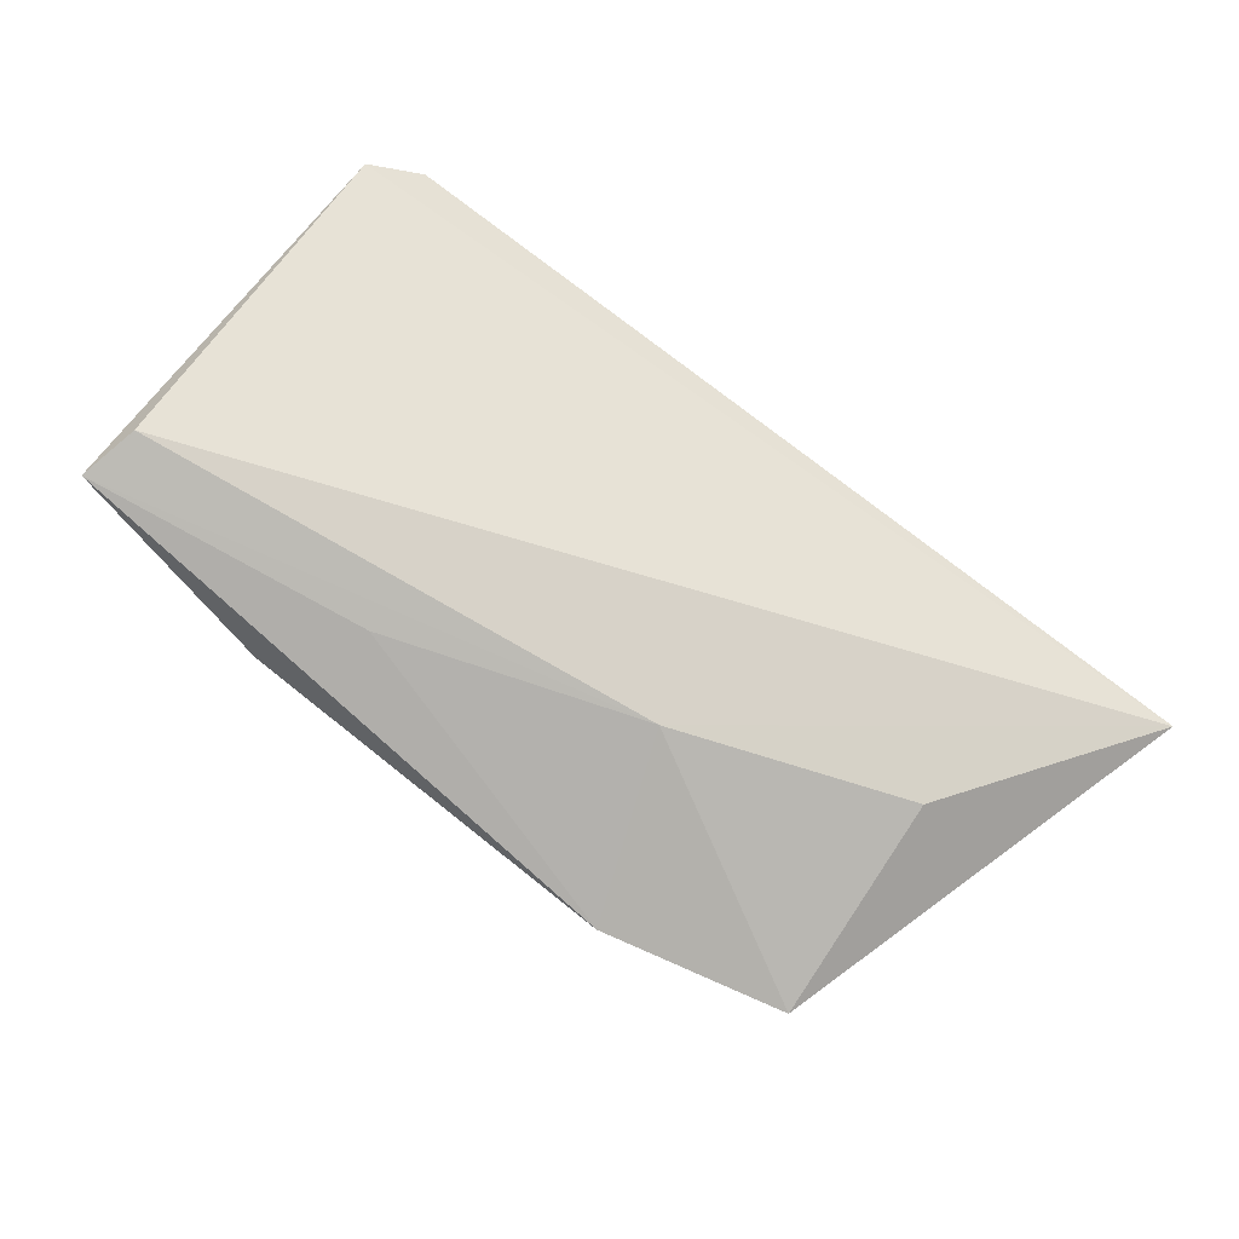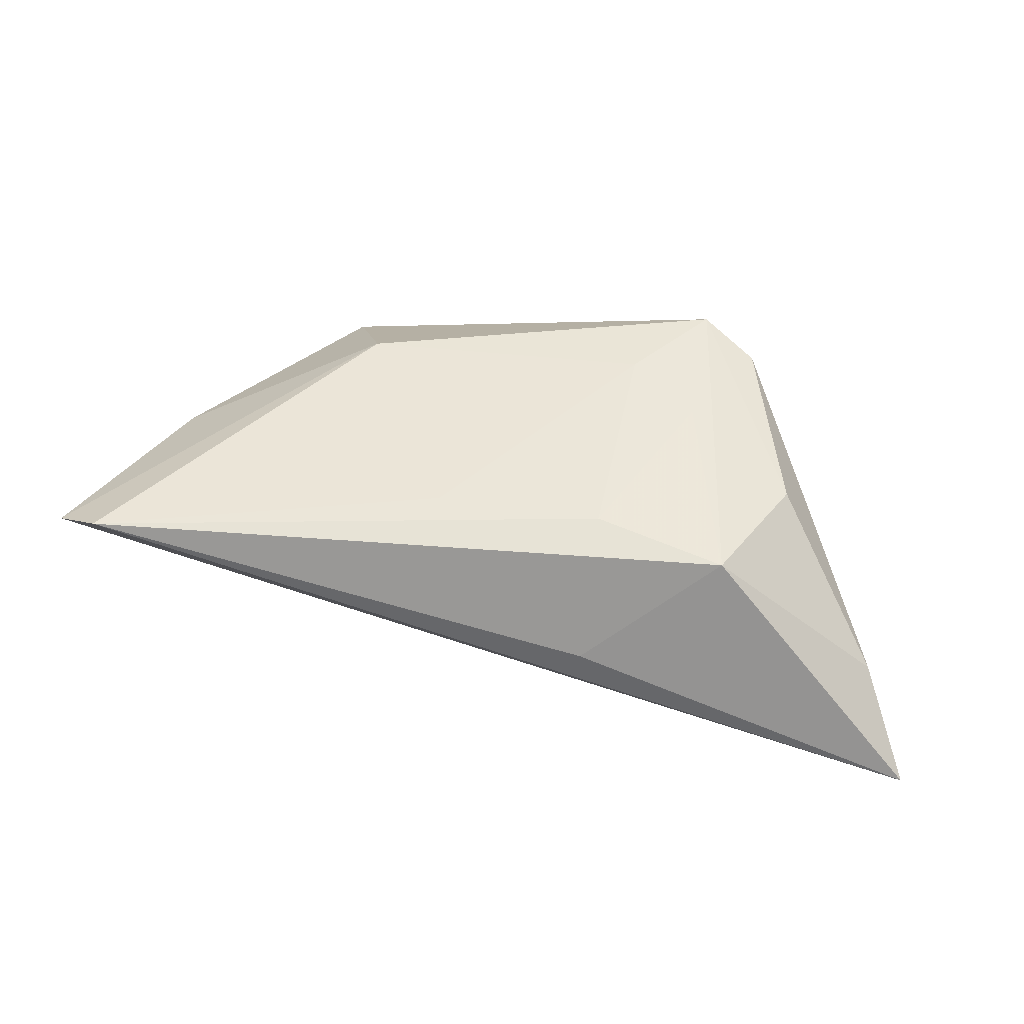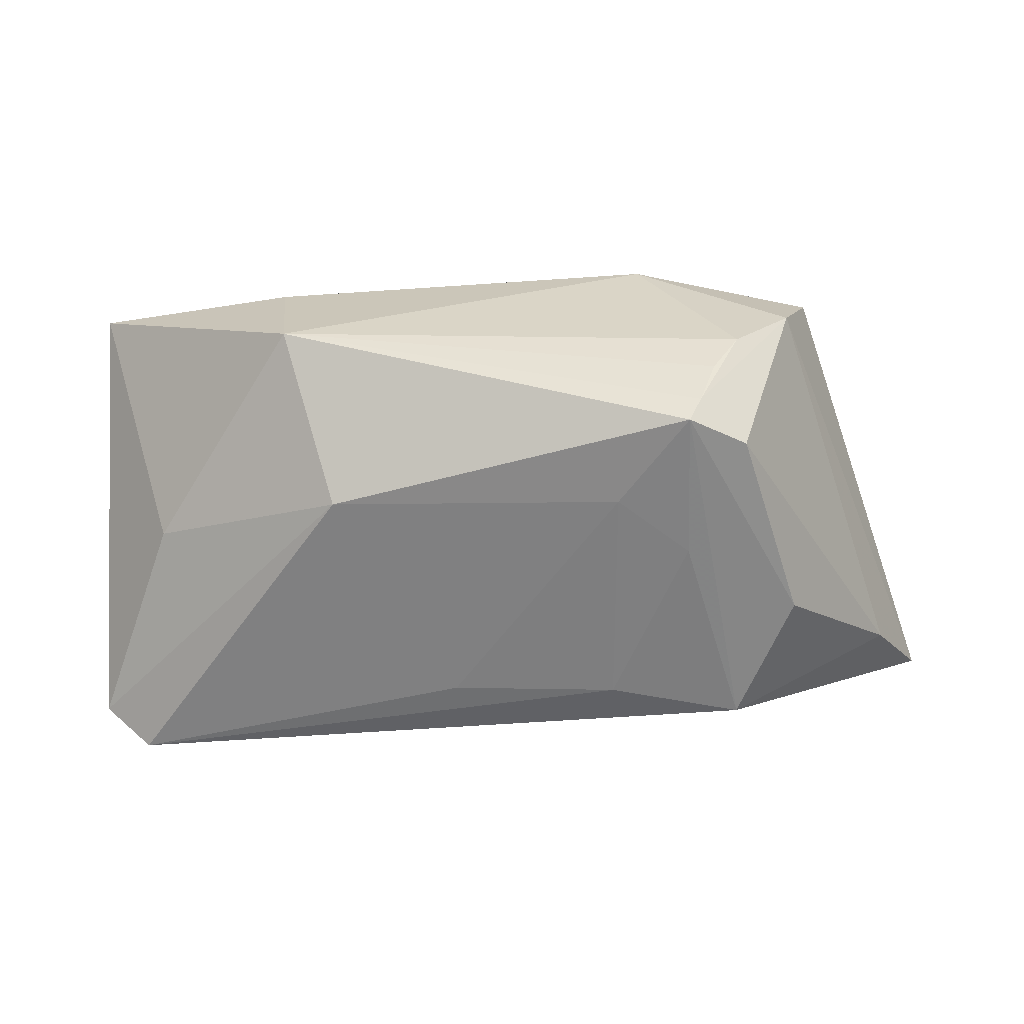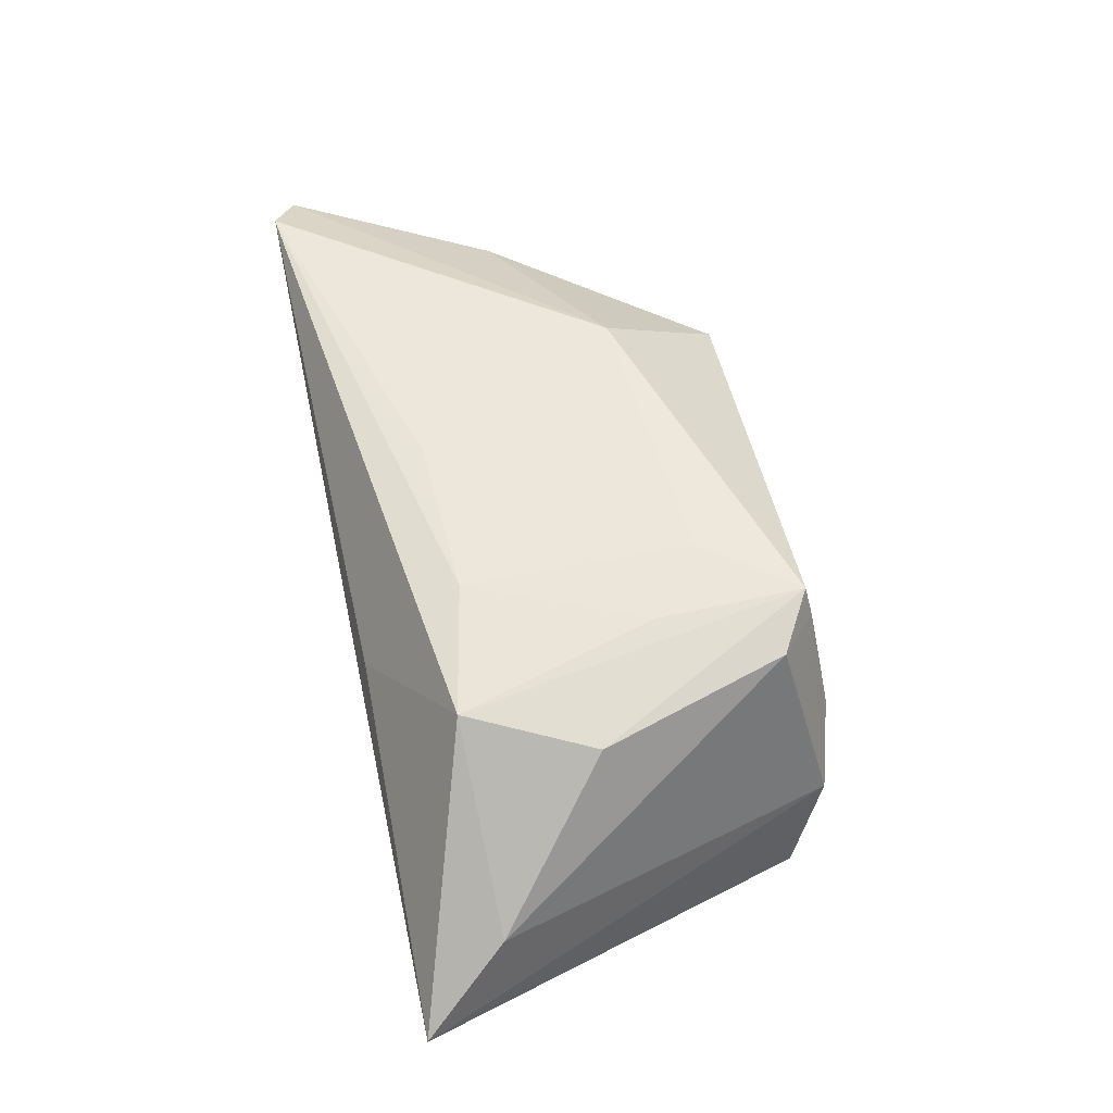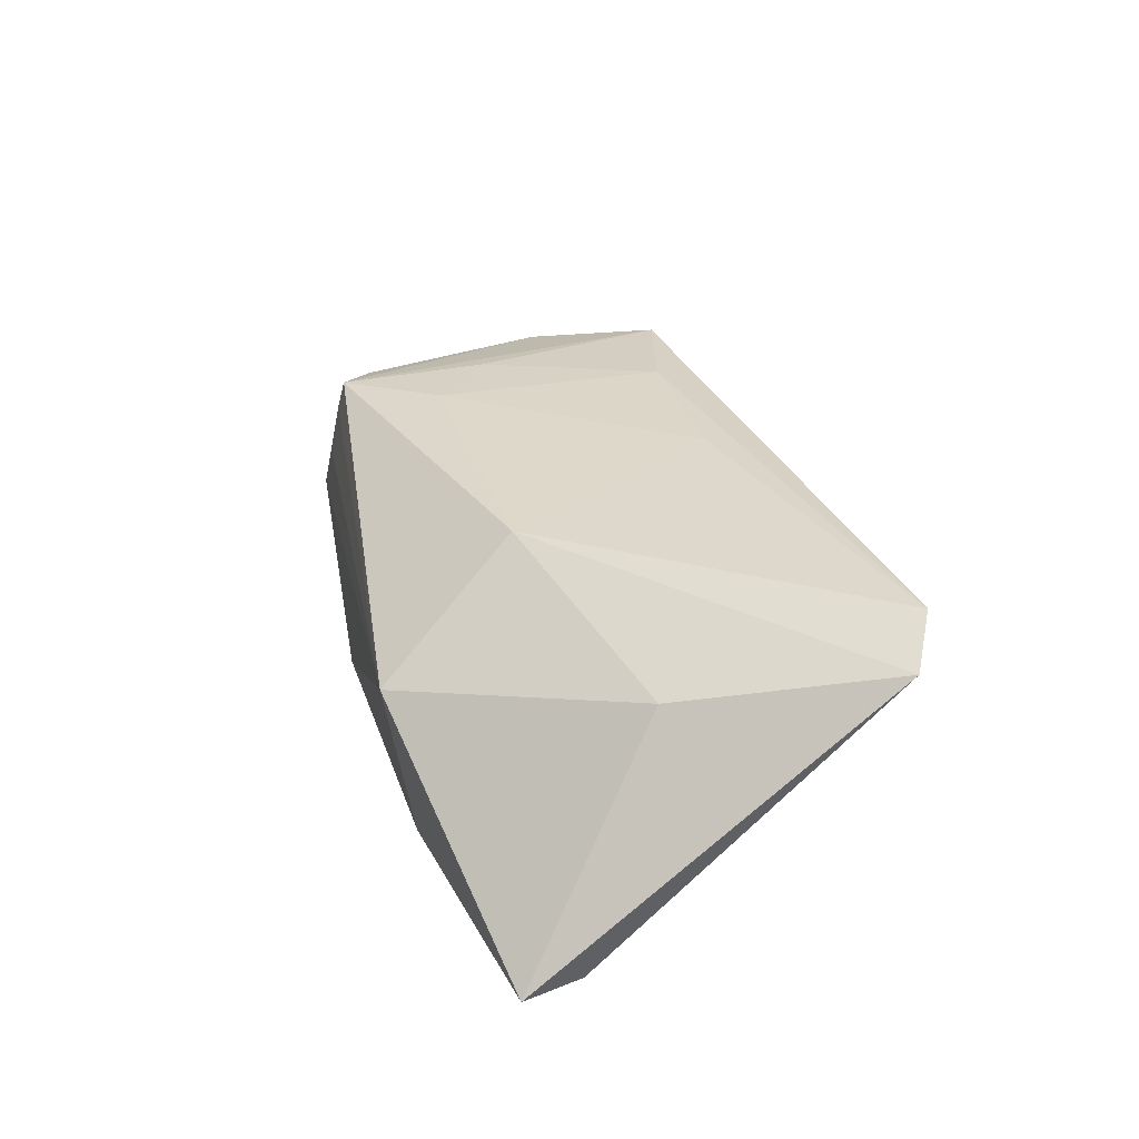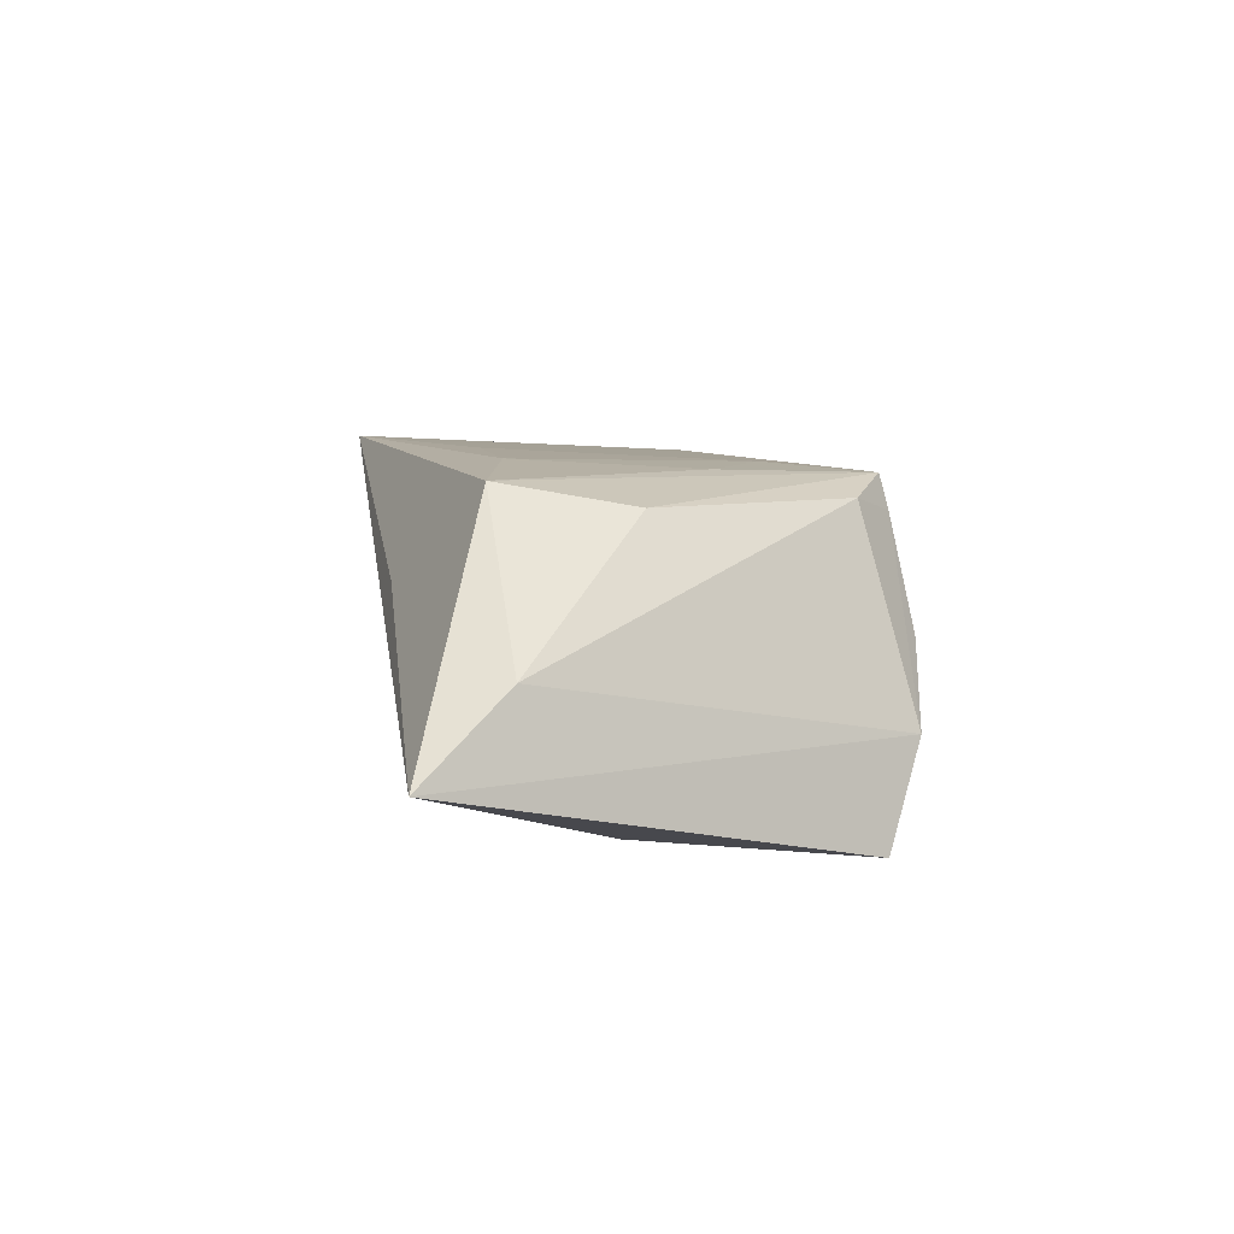
<metadata>
{"format":"obj","ext":"obj","renderer":"f3d","projection":"perspective","resolution":1024,"background":"white","views":[{"elev":-79.1,"azim":-35.6,"up":"+Z"},{"elev":50.5,"azim":12.1,"up":"+Z"},{"elev":31.4,"azim":3.2,"up":"+Y"},{"elev":56.5,"azim":77.7,"up":"+Z"},{"elev":28.9,"azim":-102.2,"up":"+Z"},{"elev":8.4,"azim":81.3,"up":"+Z"}]}
</metadata>
<code>
v 0.03612 -0.006956 -0.01716
v 0.03764 0.01986 -0.01973
v 0.03587 -0.004443 0.01545
v 0.02153 0.02255 0.01741
v 0.02946 -0.01933 0.01774
v -0.02122 0.009174 0.01686
v -0.04498 -0.001449 0.007914
v -0.03114 0.02222 -0.01415
v 0.01527 0.02419 -0.01973
v 0.007525 0.00199 -0.01973
v 0.04951 -0.01854 0.001077
v -0.05647 0.01543 -0.01882
v 0.01362 -0.01606 0.01871
v 0.01392 -0.02795 0.005986
v 0.0246 0.02434 0.007055
v 0.0222 0.00471 0.018
v -0.006337 -0.01673 0.01846
v -0.04755 -0.0288 0.01728
v -0.02845 0.02527 0.002978
v -0.02304 0.01148 -0.01952
v 0.03434 0.02391 -0.007919
v 0.02846 0.01846 0.01544
v 0.05584 -0.0288 -0.007628
v 0.0135 0.01146 0.01808
v 0.02288 0.0233 0.01357
v -0.05357 -0.02595 0.01341
v 0.02759 0.02506 0.0009504
v -0.05465 0.008404 -0.01831
f 23 26 28
f 1 2 23
f 23 5 14
f 4 5 3
f 18 14 5
f 18 26 23
f 23 14 18
f 12 19 8
f 12 28 26
f 2 1 10
f 28 12 10
f 23 28 10
f 10 1 23
f 11 5 23
f 11 3 5
f 4 3 22
f 3 11 22
f 13 18 5
f 7 12 26
f 19 12 7
f 4 19 6
f 19 7 6
f 26 18 6
f 6 7 26
f 15 27 19
f 8 19 9
f 19 27 9
f 9 12 8
f 2 10 9
f 2 9 21
f 21 9 27
f 21 22 11
f 23 2 21
f 21 11 23
f 16 5 4
f 16 13 5
f 18 13 17
f 17 6 18
f 25 19 4
f 25 15 19
f 27 15 25
f 4 22 25
f 25 21 27
f 22 21 25
f 20 10 12
f 12 9 20
f 20 9 10
f 4 6 24
f 6 17 24
f 24 17 13
f 24 16 4
f 13 16 24

</code>
